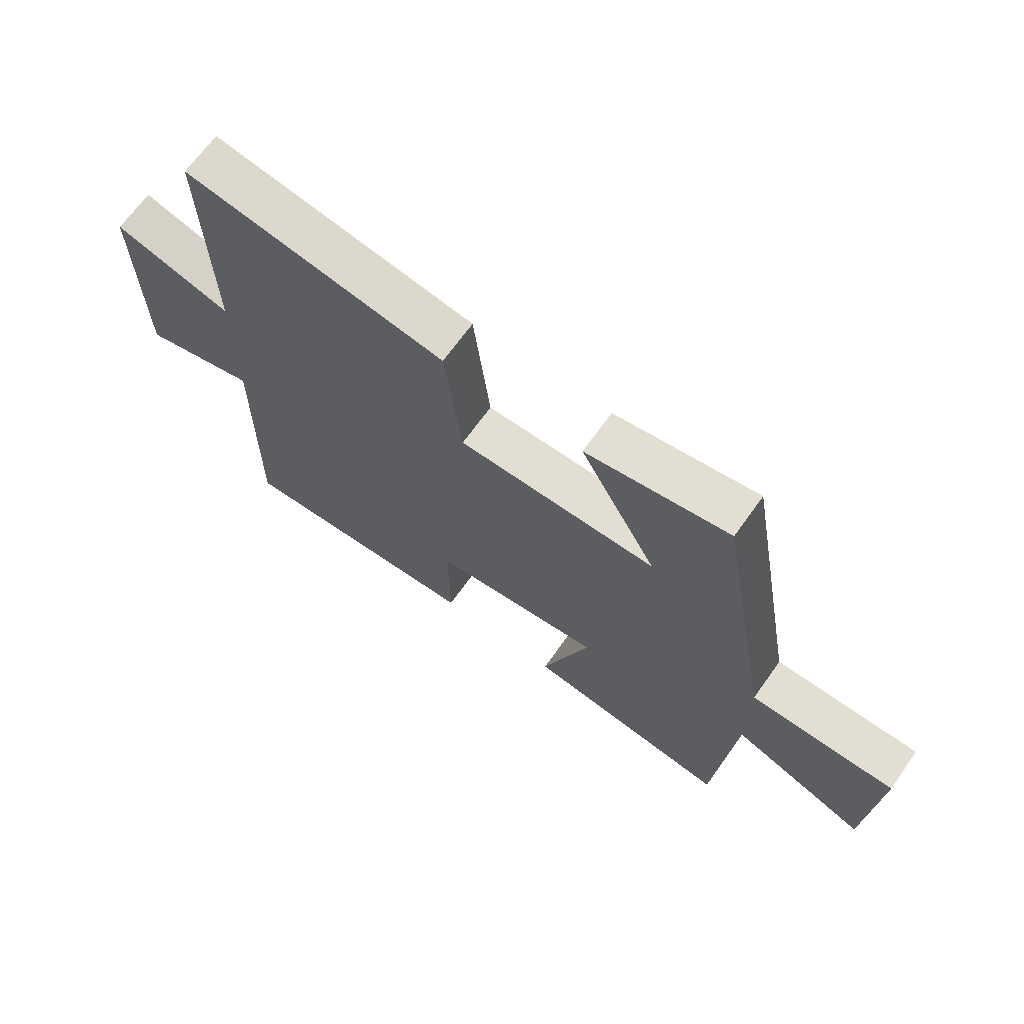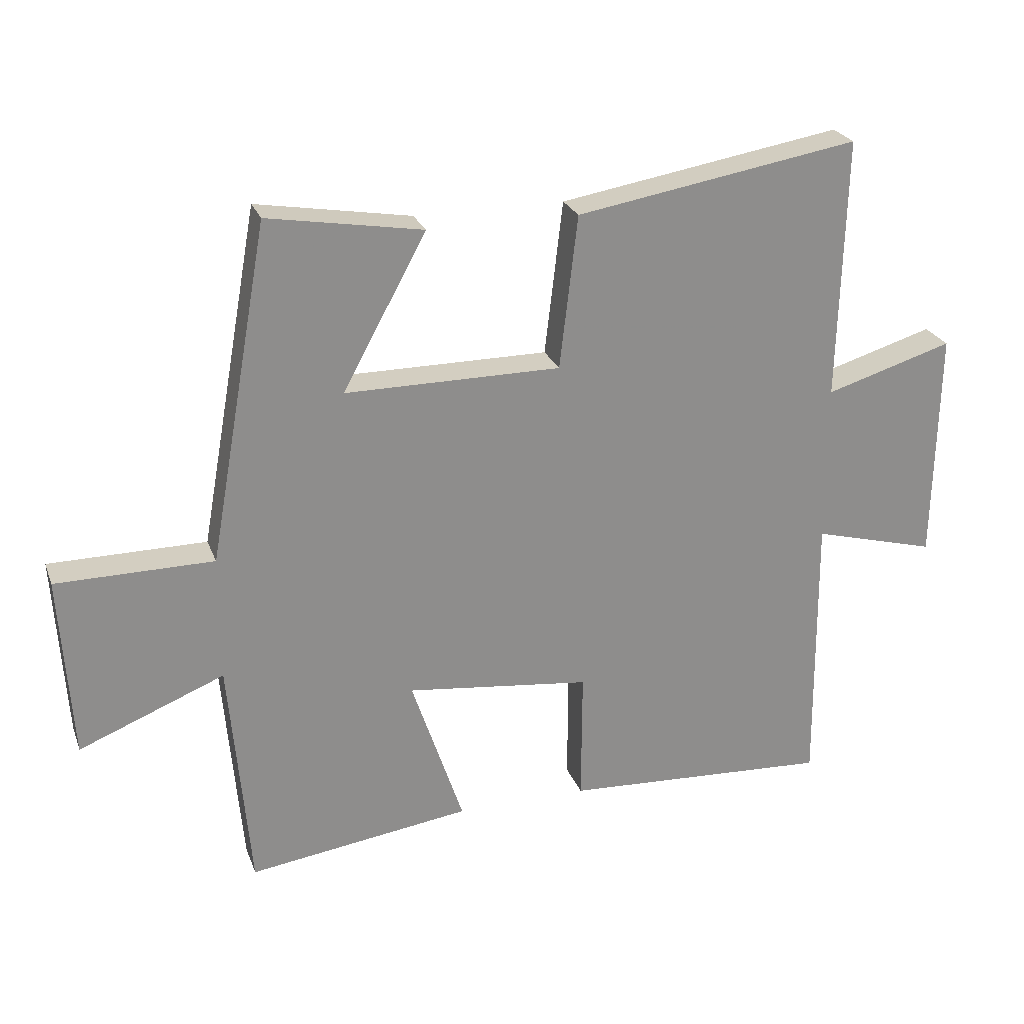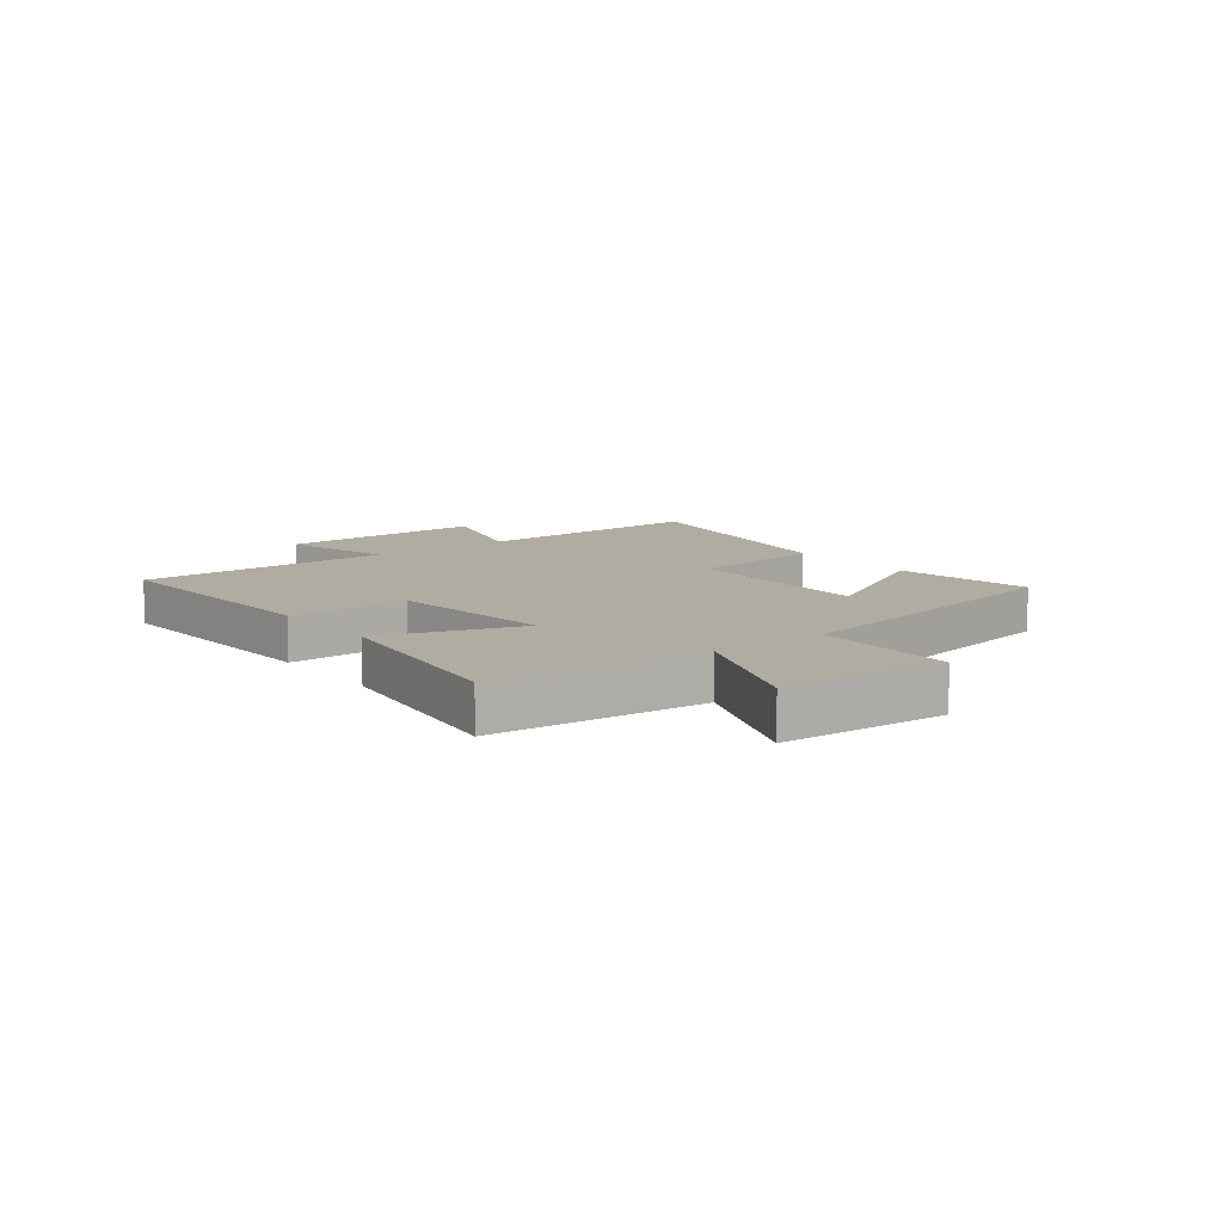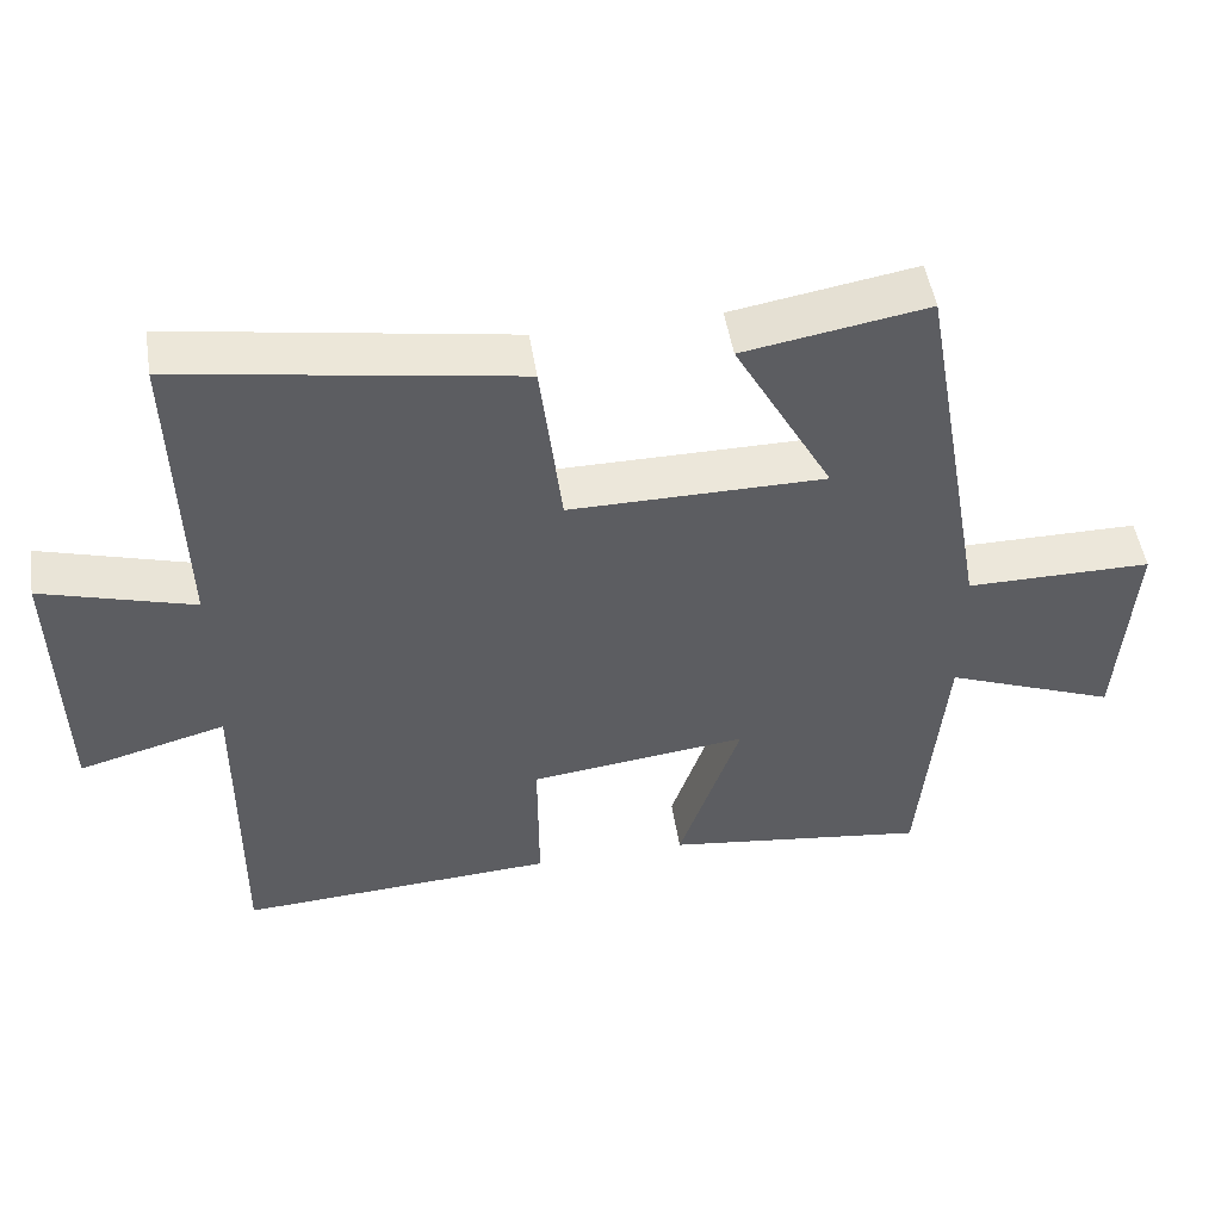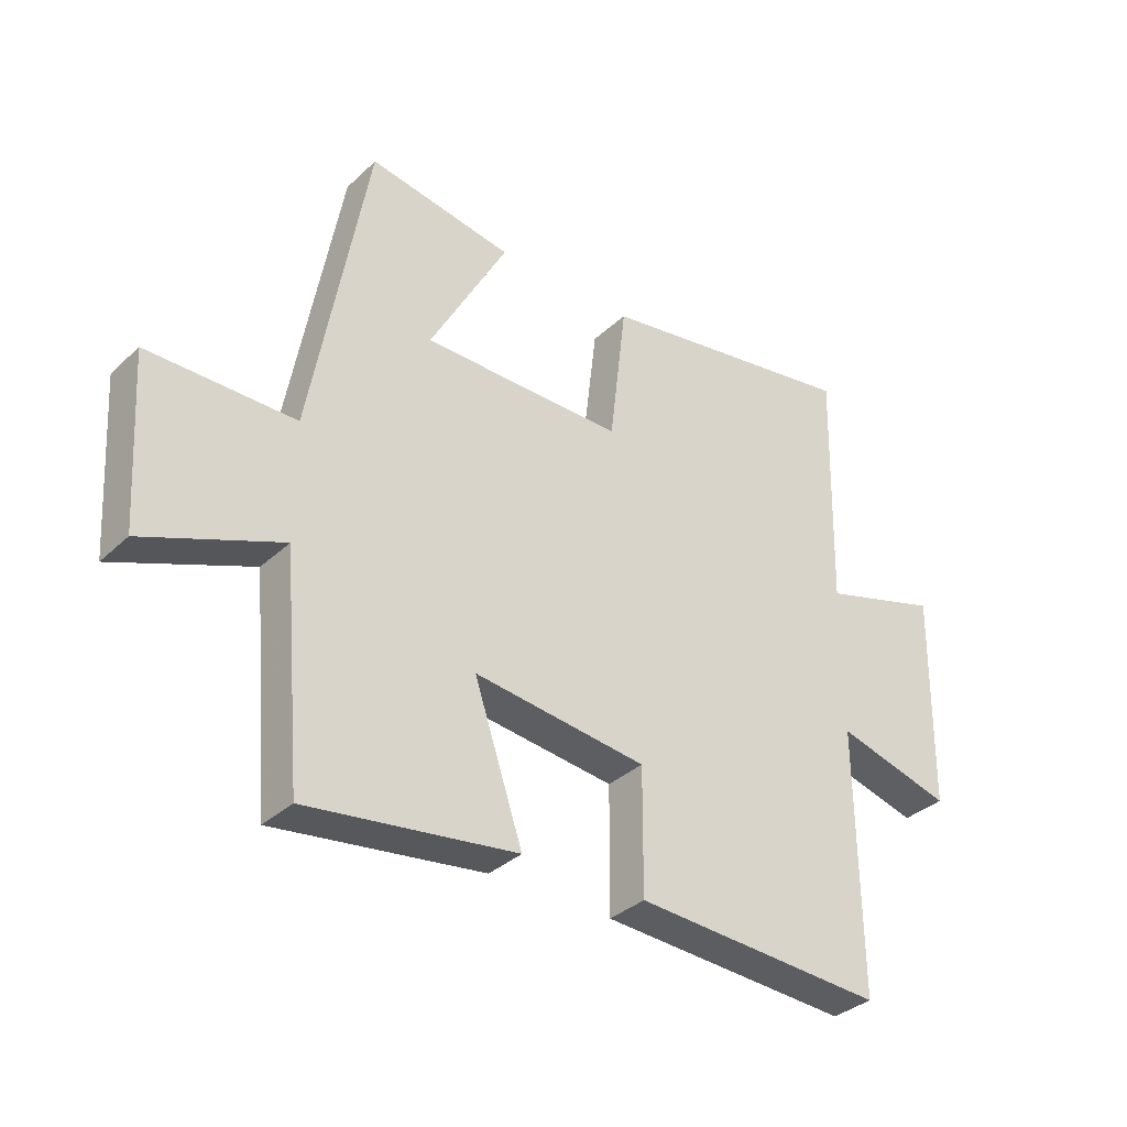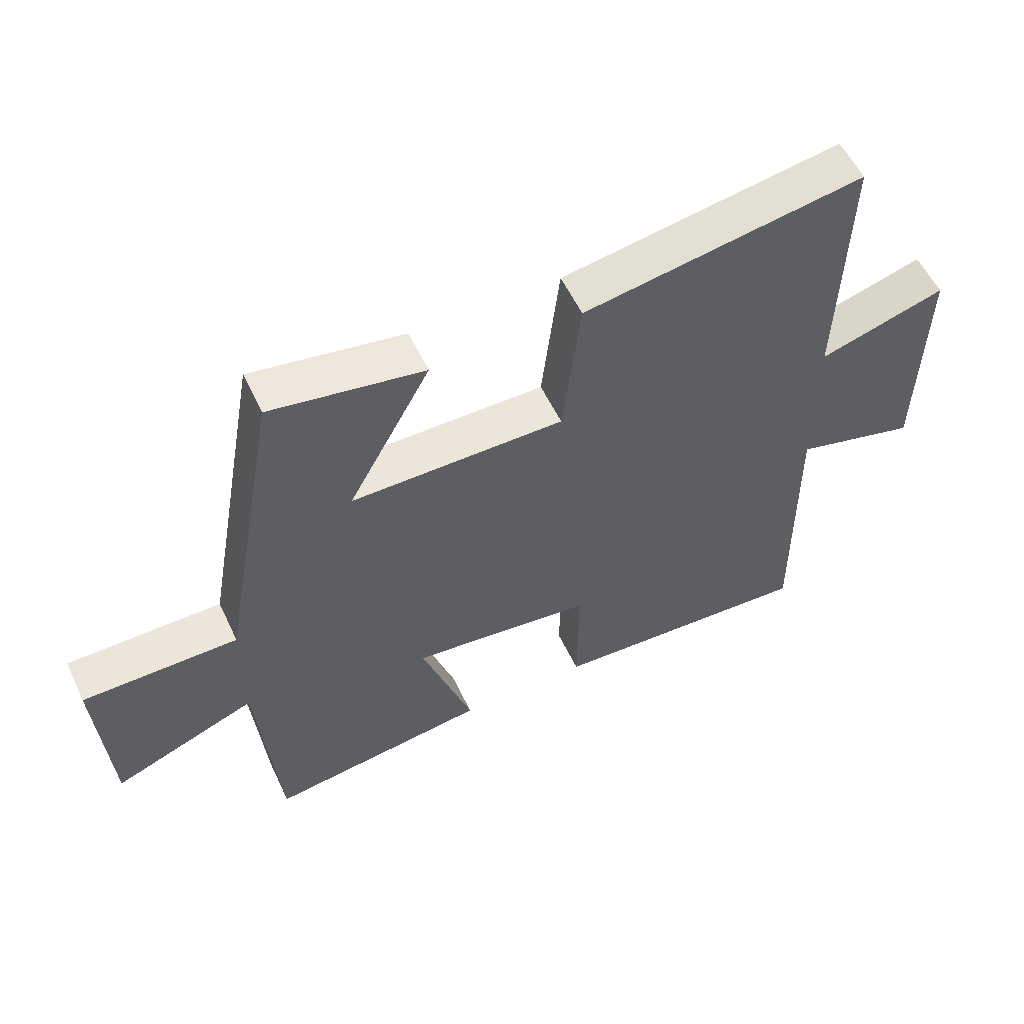
<metadata>
{"format":"obj","ext":"obj","renderer":"f3d","projection":"perspective","resolution":1024,"background":"white","views":[{"elev":67.7,"azim":-144.5,"up":"+Z"},{"elev":25.0,"azim":-17.7,"up":"+Z"},{"elev":10.2,"azim":-127.7,"up":"+Y"},{"elev":50.3,"azim":170.9,"up":"+Z"},{"elev":-34.6,"azim":-39.1,"up":"+Z"},{"elev":56.2,"azim":-25.1,"up":"+Z"}]}
</metadata>
<code>
v 0.504 0.07 -0.523
v 0.086 0.07 -0.5
v 0.087 0.07 -0.293
v -0.201 0.07 -0.259
v -0.12 0.07 -0.5
v -0.468 0.07 -0.548
v -0.5 0.07 -0.181
v -0.727 0.07 -0.272
v -0.745 0.07 0.014
v -0.5 0.07 0.015
v -0.406 0.07 0.541
v -0.165 0.07 0.5
v -0.295 0.07 0.261
v 0.041 0.07 0.261
v 0.069 0.07 0.5
v 0.51 0.07 0.574
v 0.5 0.07 0.165
v 0.699 0.07 0.225
v 0.693 0.07 -0.137
v 0.5 0.07 -0.085
v 0.504 0 -0.523
v 0.086 0 -0.5
v 0.087 0 -0.293
v -0.201 0 -0.259
v -0.12 0 -0.5
v -0.468 0 -0.548
v -0.5 0 -0.181
v -0.727 0 -0.272
v -0.745 0 0.014
v -0.5 0 0.015
v -0.406 0 0.541
v -0.165 0 0.5
v -0.295 0 0.261
v 0.041 0 0.261
v 0.069 0 0.5
v 0.51 0 0.574
v 0.5 0 0.165
v 0.699 0 0.225
v 0.693 0 -0.137
v 0.5 0 -0.085
f 17 18 19 20
f 14 15 16 17
f 13 14 17 20
f 10 11 12 13
f 10 13 20
f 7 8 9 10
f 4 5 6 7
f 3 4 7 10
f 20 1 2 3
f 3 10 20
f 40 39 38 37
f 37 36 35 34
f 40 37 34 33
f 33 32 31 30
f 40 33 30
f 30 29 28 27
f 27 26 25 24
f 30 27 24 23
f 23 22 21 40
f 40 30 23
f 1 21 22 2
f 2 22 23 3
f 3 23 24 4
f 4 24 25 5
f 5 25 26 6
f 6 26 27 7
f 7 27 28 8
f 8 28 29 9
f 9 29 30 10
f 10 30 31 11
f 11 31 32 12
f 12 32 33 13
f 13 33 34 14
f 14 34 35 15
f 15 35 36 16
f 16 36 37 17
f 17 37 38 18
f 18 38 39 19
f 19 39 40 20
f 20 40 21 1

</code>
